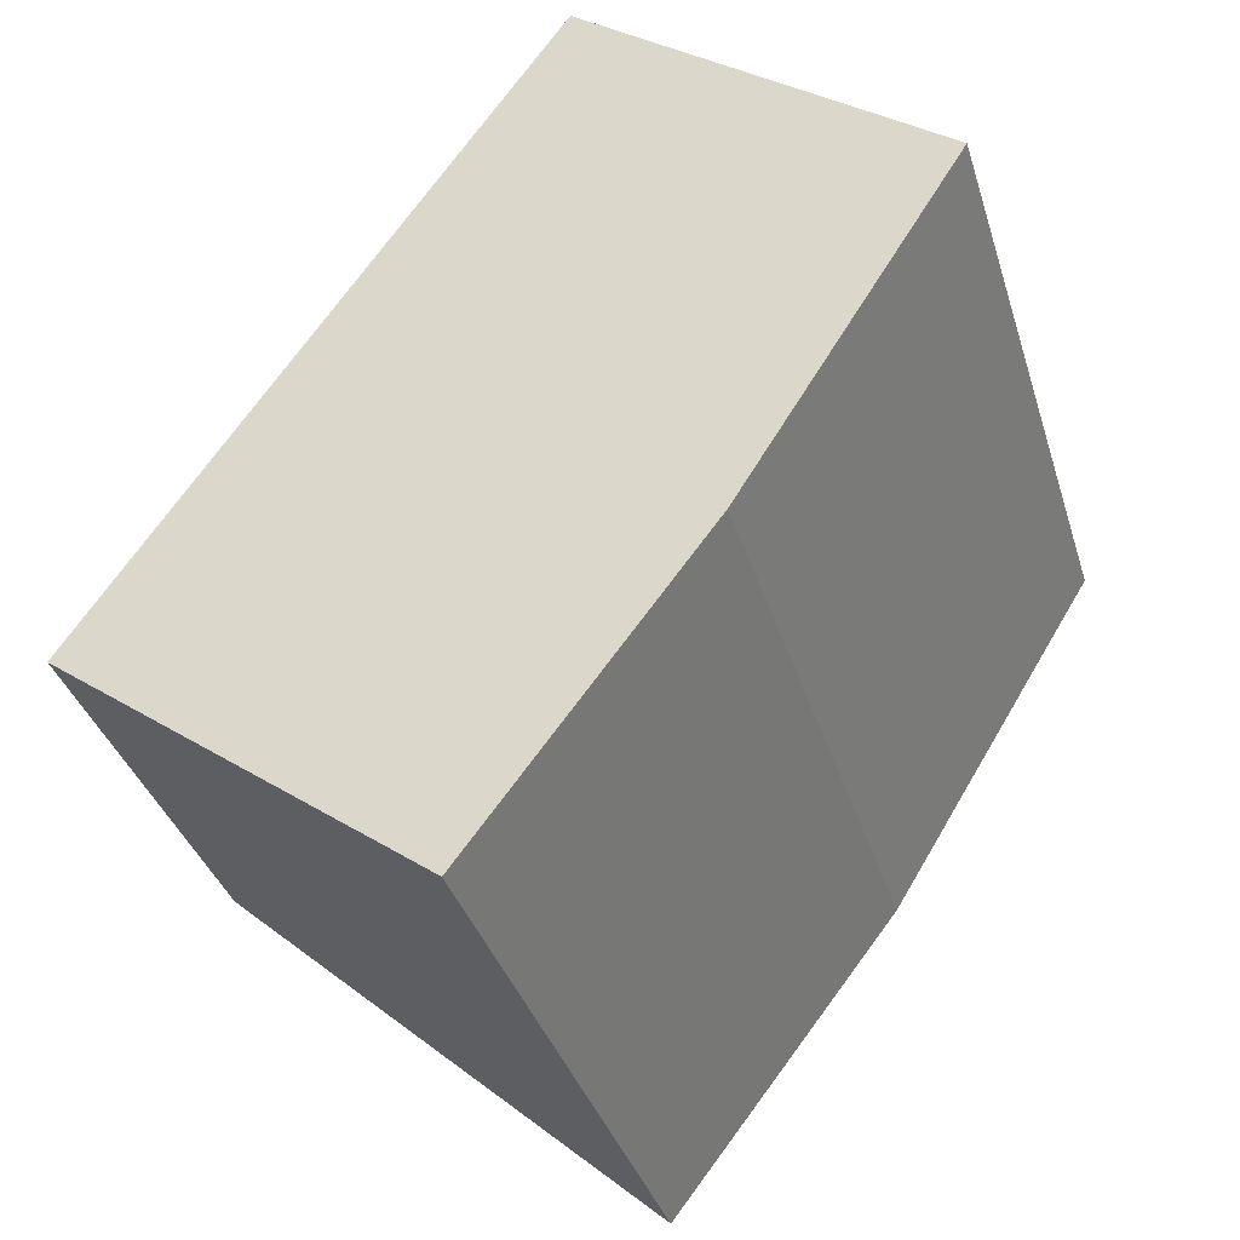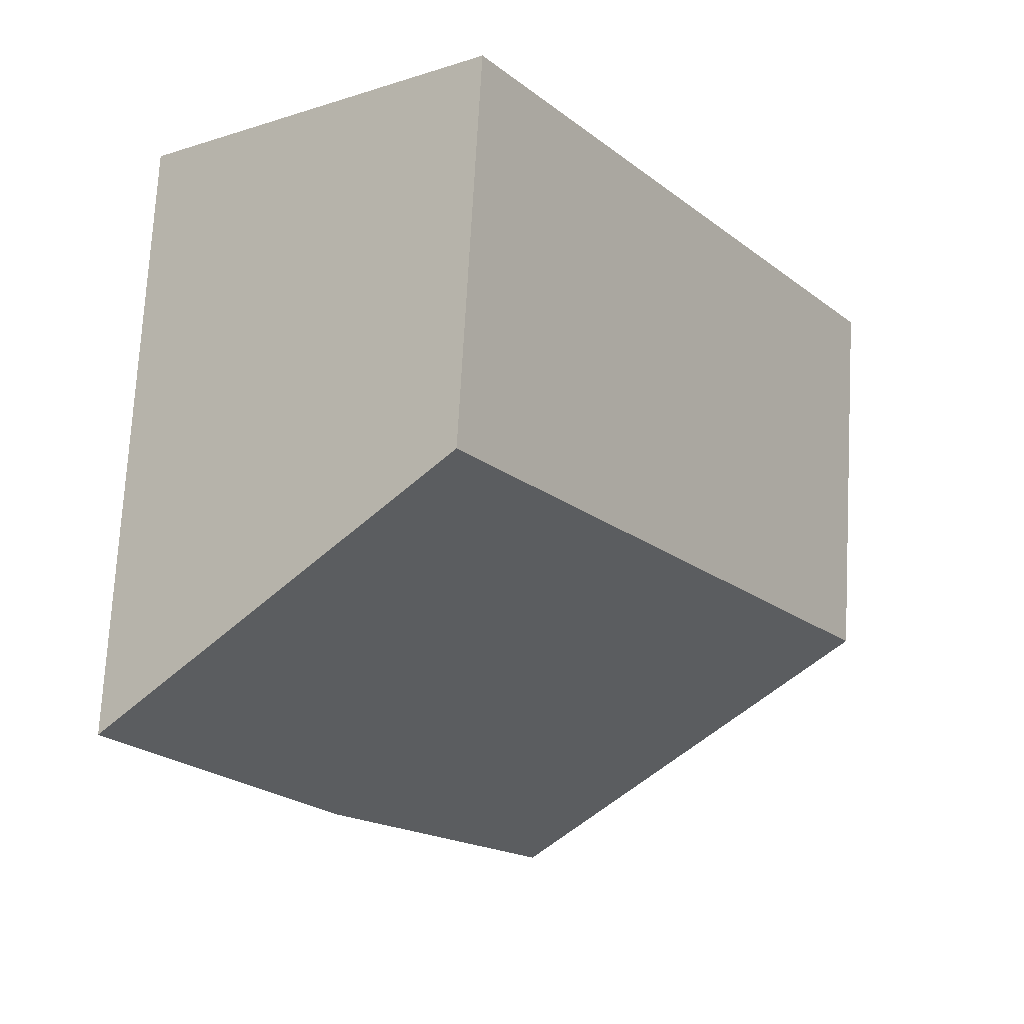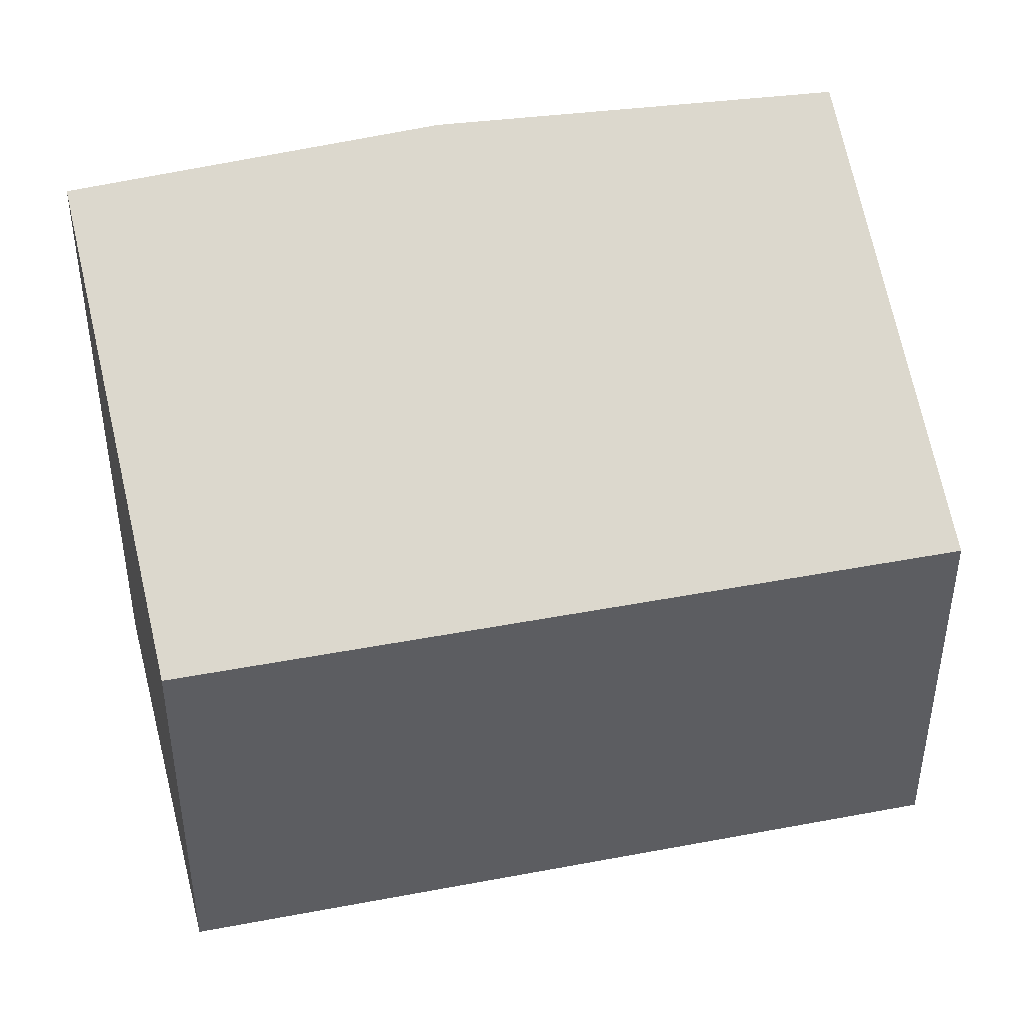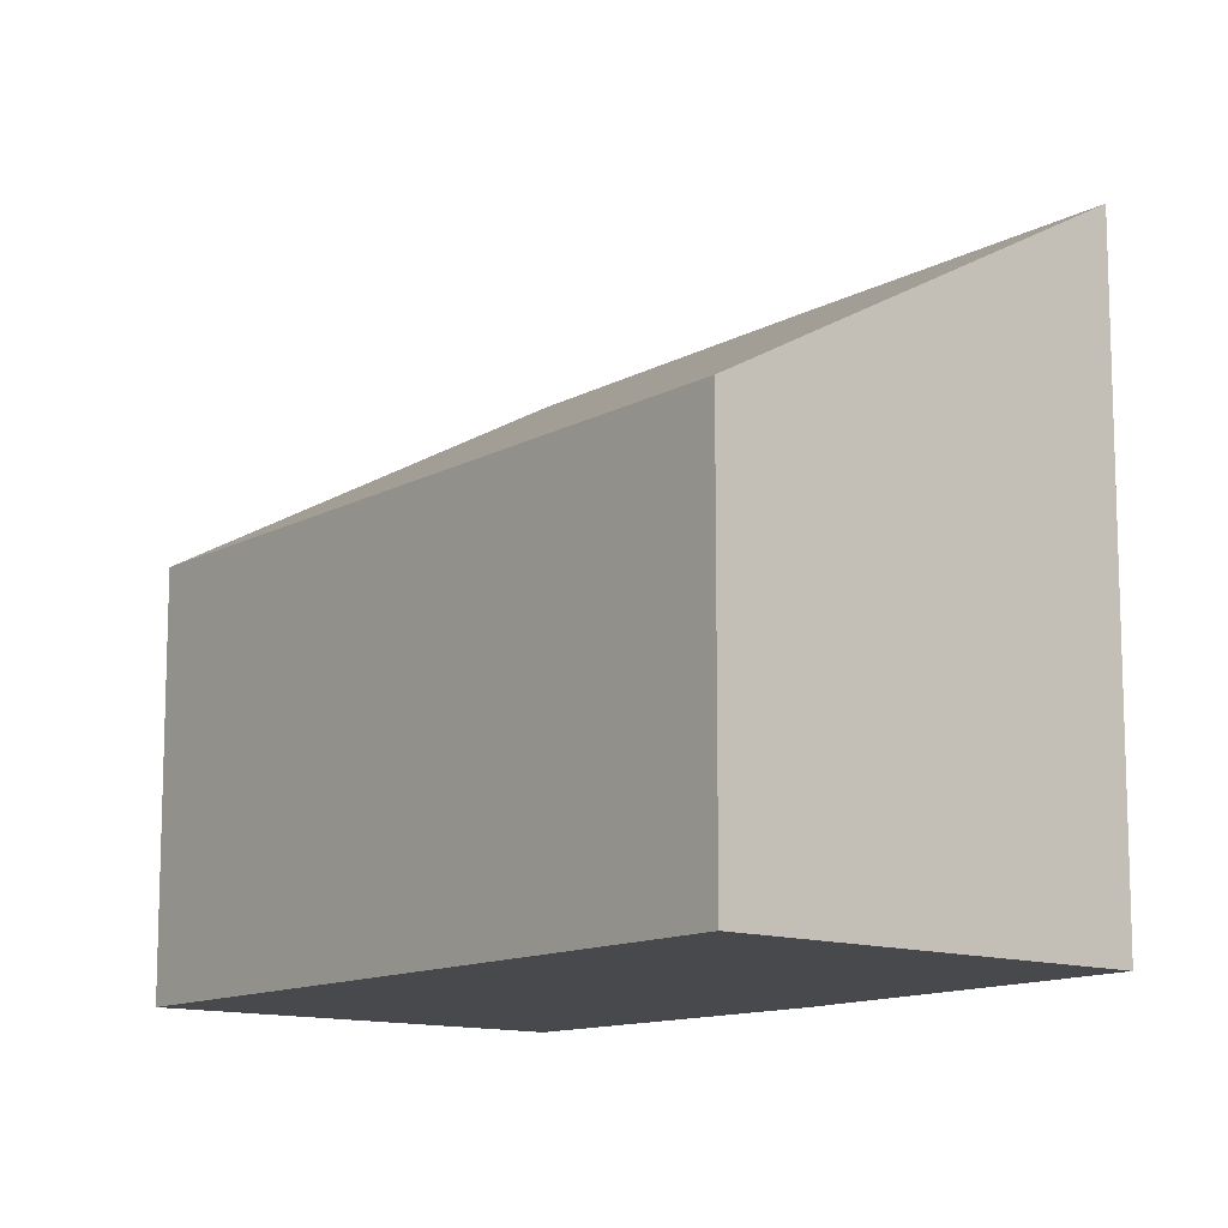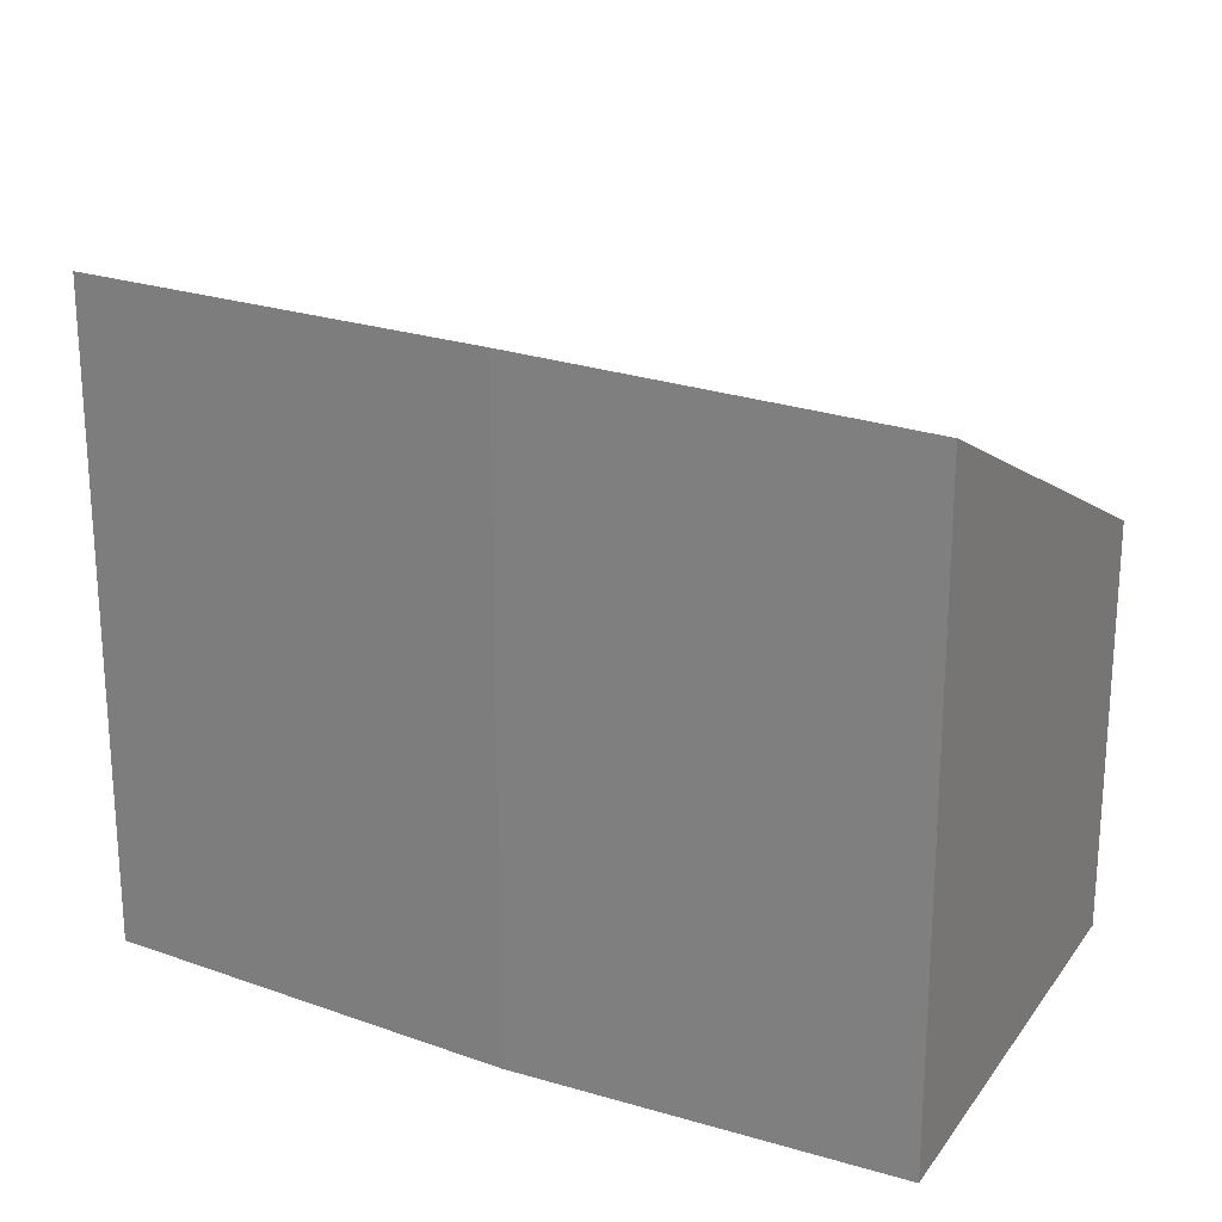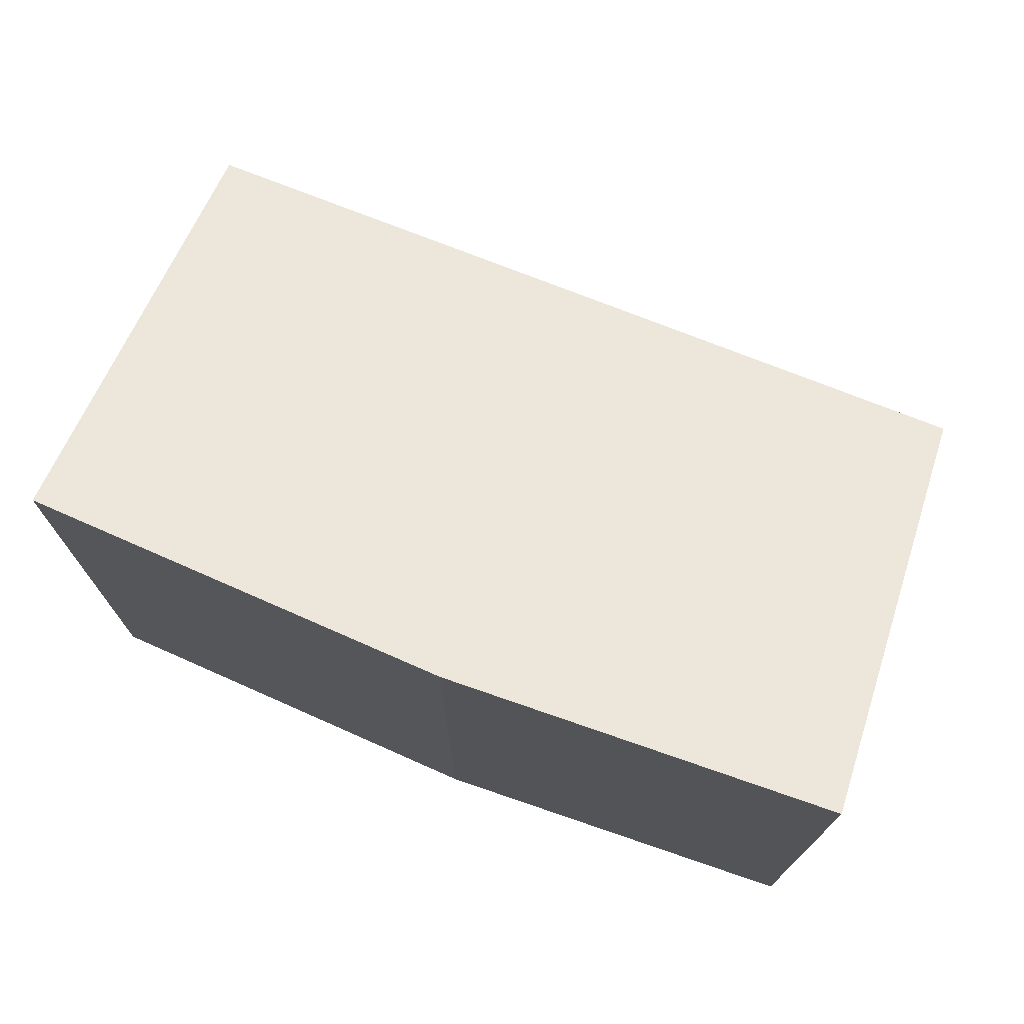
<metadata>
{"format":"obj","ext":"obj","renderer":"f3d","projection":"perspective","resolution":1024,"background":"white","views":[{"elev":-36.2,"azim":16.3,"up":"+Z"},{"elev":73.1,"azim":-176.8,"up":"+Z"},{"elev":45.8,"azim":-67.6,"up":"+Y"},{"elev":-12.2,"azim":-3.3,"up":"+Y"},{"elev":25.0,"azim":153.0,"up":"+Y"},{"elev":76.0,"azim":146.0,"up":"+Y"}]}
</metadata>
<code>
v  0 3.053 1.869e-16
v  4.406 4.899 0.244
v  2.691 4.835 -2.02
v  3.375 3.053 4.874
v  6.041 4.825 2.851
v  2.691 1.237e-16 -2.02
v  0 0 0
v  3.375 -2.984e-16 4.874
v  6.041 -1.746e-16 2.851
v  4.406 -1.494e-17 0.244
g defaultobject
f 1 2 3
f 2 1 4
f 2 4 5
f 6 1 3
f 1 6 7
f 7 4 1
f 4 7 8
f 4 9 5
f 9 4 8
f 10 3 2
f 3 10 6
f 5 10 2
f 10 5 9
f 10 7 6
f 7 10 8
f 8 10 9

</code>
